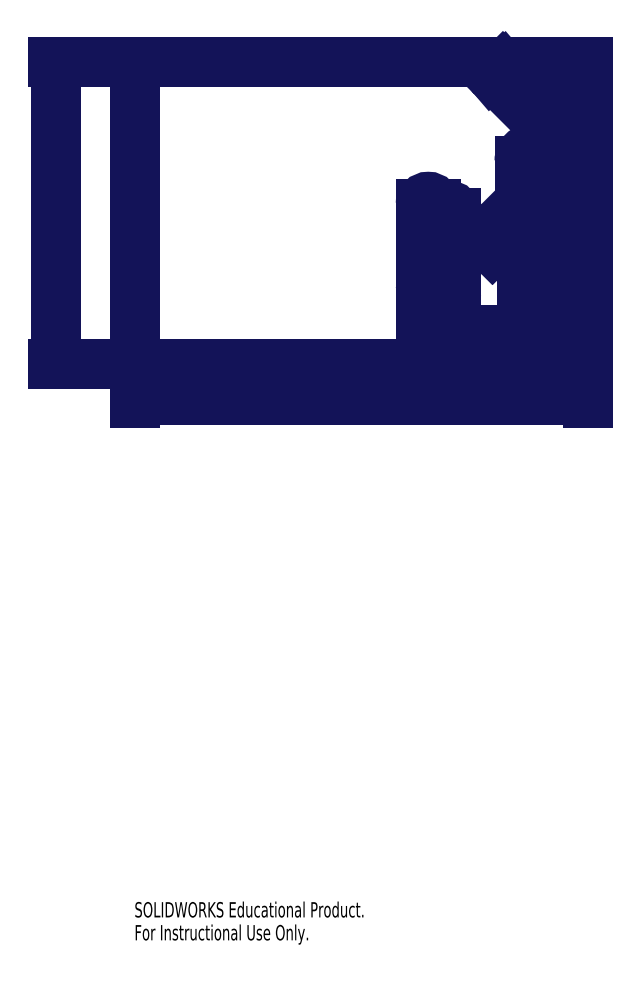
<metadata>
{"format":"dxf","ext":"dxf","renderer":"ezdxf+matplotlib","layout":"modelspace","background":"white","min_lineweight":24,"dpi":150}
</metadata>
<code>
0
SECTION
2
ENTITIES
0
LINE
8
SLD-0
10
0.04738
20
297
30
0
11
152.4
21
297
31
0
0
LINE
8
SLD-0
10
0.04738
20
297
30
0
11
0.04738
21
195.4
31
0
0
LINE
8
SLD-0
10
0.04738
20
195.4
30
0
11
152.4
21
195.4
31
0
0
LINE
8
SLD-0
10
152.4
20
297
30
0
11
152.4
21
195.4
31
0
0
LINE
8
SLD-0
10
120.1
20
292.1
30
0
11
123.9
21
295.4
31
0
0
LINE
8
SLD-0
10
147.3
20
294.3
30
0
11
152.4
21
294.3
31
0
0
LINE
8
SLD-0
10
120.4
20
233.7
30
0
11
116.8
21
237.3
31
0
0
LINE
8
SLD-0
10
130.4
20
213.1
30
0
11
139.3
21
213.1
31
0
0
LINE
8
SLD-0
10
131.8
20
245.1
30
0
11
120.4
21
233.7
31
0
0
LINE
8
SLD-0
10
116.8
20
237.3
30
0
11
129.5
21
250
31
0
0
LINE
8
SLD-0
10
138.4
20
263.5
30
0
11
138.4
21
249
31
0
0
LINE
8
SLD-0
10
129.5
20
250
30
0
11
129.5
21
263.5
31
0
0
LINE
8
SLD-0
10
139.3
20
237.9
30
0
11
139.3
21
223.4
31
0
0
LINE
8
SLD-0
10
130.4
20
223.4
30
0
11
130.4
21
237.9
31
0
0
LINE
8
SLD-0
10
139.3
20
223.4
30
0
11
139.3
21
213.1
31
0
0
LINE
8
SLD-0
10
130.4
20
213.1
30
0
11
130.4
21
223.4
31
0
0
LINE
8
SLD-0
10
123.9
20
295.4
30
0
11
144.4
21
274.9
31
0
0
LINE
8
SLD-0
10
140.1
20
272.1
30
0
11
120.3
21
291.8
31
0
0
LINE
8
SLD-0
10
142.6
20
201.6
30
0
11
105.6
21
201.6
31
0
0
LINE
8
SLD-0
10
108.2
20
206.7
30
0
11
140.1
21
206.7
31
0
0
LINE
8
SLD-0
10
145.2
20
273.1
30
0
11
145.2
21
246.1
31
0
0
LINE
8
SLD-0
10
100.4
20
263.3
30
0
11
100.4
21
263.3
31
0
0
LINE
8
SLD-0
10
140.1
20
246.1
30
0
11
140.1
21
272.1
31
0
0
LINE
8
SLD-0
10
145.2
20
246.1
30
0
11
145.2
21
232.1
31
0
0
LINE
8
SLD-0
10
140.1
20
232.1
30
0
11
140.1
21
246.1
31
0
0
LINE
8
SLD-0
10
108.2
20
246.1
30
0
11
108.2
21
232.1
31
0
0
LINE
8
SLD-0
10
103.1
20
232.1
30
0
11
103.1
21
246.1
31
0
0
LINE
8
SLD-0
10
145.2
20
232.1
30
0
11
145.2
21
218.1
31
0
0
LINE
8
SLD-0
10
140.1
20
218.1
30
0
11
140.1
21
232.1
31
0
0
LINE
8
SLD-0
10
145.2
20
218.1
30
0
11
145.2
21
204.1
31
0
0
LINE
8
SLD-0
10
140.1
20
206.7
30
0
11
140.1
21
218.1
31
0
0
LINE
8
SLD-0
10
108.2
20
218.1
30
0
11
108.2
21
206.7
31
0
0
LINE
8
SLD-0
10
103.1
20
204.1
30
0
11
103.1
21
218.1
31
0
0
LINE
8
SLD-0
10
108.2
20
232.1
30
0
11
108.2
21
218.1
31
0
0
LINE
8
SLD-0
10
103.1
20
218.1
30
0
11
103.1
21
232.1
31
0
0
LINE
8
SLD-0
10
149.8
20
195.5
30
0
11
98.81
21
195.5
31
0
0
LINE
8
SLD-0
10
101.4
20
200.5
30
0
11
147.3
21
200.5
31
0
0
LINE
8
SLD-0
10
152.4
20
294.3
30
0
11
152.4
21
249
31
0
0
LINE
8
SLD-0
10
146.3
20
297.9
30
0
11
146.3
21
297.9
31
0
0
LINE
8
SLD-0
10
147.3
20
249
30
0
11
147.3
21
294.3
31
0
0
LINE
8
SLD-0
10
144.5
20
296.1
30
0
11
144.5
21
296.1
31
0
0
LINE
8
SLD-0
10
147.3
20
221
30
0
11
147.3
21
235
31
0
0
LINE
8
SLD-0
10
152.4
20
235
30
0
11
152.4
21
221
31
0
0
LINE
8
SLD-0
10
152.4
20
249
30
0
11
152.4
21
235
31
0
0
LINE
8
SLD-0
10
147.3
20
235
30
0
11
147.3
21
249
31
0
0
LINE
8
SLD-0
10
101.4
20
249
30
0
11
101.4
21
235
31
0
0
LINE
8
SLD-0
10
96.27
20
235
30
0
11
96.27
21
249
31
0
0
LINE
8
SLD-0
10
147.3
20
207
30
0
11
147.3
21
221
31
0
0
LINE
8
SLD-0
10
152.4
20
221
30
0
11
152.4
21
207
31
0
0
LINE
8
SLD-0
10
147.3
20
200.5
30
0
11
147.3
21
207
31
0
0
LINE
8
SLD-0
10
152.4
20
207
30
0
11
152.4
21
198
31
0
0
LINE
8
SLD-0
10
101.4
20
235
30
0
11
101.4
21
221
31
0
0
LINE
8
SLD-0
10
96.27
20
221
30
0
11
96.27
21
235
31
0
0
LINE
8
SLD-0
10
101.4
20
221
30
0
11
101.4
21
207
31
0
0
LINE
8
SLD-0
10
96.27
20
207
30
0
11
96.27
21
221
31
0
0
LINE
8
SLD-0
10
96.27
20
198
30
0
11
96.27
21
207
31
0
0
LINE
8
SLD-0
10
101.4
20
207
30
0
11
101.4
21
200.5
31
0
0
ARC
8
SLD-0
10
134
20
249
30
0
40
3.1
50
125
51
248.8
0
CIRCLE
8
SLD-0
10
134
20
263.5
30
0
40
3.1
0
CIRCLE
8
SLD-0
10
134
20
249
30
0
40
3.1
0
ARC
8
SLD-0
10
134
20
263.5
30
0
40
4.445
50
0
51
180
0
ARC
8
SLD-0
10
134
20
249
30
0
40
4.445
50
241.3
51
0
0
CIRCLE
8
SLD-0
10
134.9
20
237.9
30
0
40
3.1
0
CIRCLE
8
SLD-0
10
134.9
20
223.4
30
0
40
3.1
0
ARC
8
SLD-0
10
134.9
20
237.9
30
0
40
4.445
50
0
51
180
0
ARC
8
SLD-0
10
122.1
20
293.6
30
0
40
2.54
50
216.2
51
225
0
ARC
8
SLD-0
10
142.6
20
273.1
30
0
40
2.54
50
0
51
45
0
ARC
8
SLD-0
10
122.1
20
293.6
30
0
40
2.54
50
216.2
51
225
0
CIRCLE
8
SLD-0
10
105.6
20
204.1
30
0
40
2.25
0
CIRCLE
8
SLD-0
10
142.6
20
204.1
30
0
40
2.25
0
ARC
8
SLD-0
10
142.6
20
204.1
30
0
40
2.54
50
270
51
0
0
ARC
8
SLD-0
10
105.6
20
204.1
30
0
40
2.54
50
180
51
270
0
CIRCLE
8
SLD-0
10
142.6
20
246.1
30
0
40
2.25
0
ARC
8
SLD-0
10
142.6
20
273.1
30
0
40
2.54
50
0
51
45
0
CIRCLE
8
SLD-0
10
142.6
20
232.1
30
0
40
2.25
0
CIRCLE
8
SLD-0
10
105.6
20
246.1
30
0
40
2.25
0
CIRCLE
8
SLD-0
10
105.6
20
232.1
30
0
40
2.25
0
ARC
8
SLD-0
10
105.6
20
246.1
30
0
40
2.54
50
0
51
180
0
CIRCLE
8
SLD-0
10
142.6
20
218.1
30
0
40
2.25
0
ARC
8
SLD-0
10
142.6
20
218.1
30
0
40
2.54
50
180
51
180.8
0
ARC
8
SLD-0
10
142.6
20
218.1
30
0
40
2.54
50
0
51
0.7856
0
ARC
8
SLD-0
10
142.6
20
204.1
30
0
40
2.54
50
270
51
0
0
CIRCLE
8
SLD-0
10
105.6
20
218.1
30
0
40
2.25
0
ARC
8
SLD-0
10
105.6
20
218.1
30
0
40
2.54
50
0
51
0.7898
0
ARC
8
SLD-0
10
105.6
20
204.1
30
0
40
2.54
50
180
51
270
0
ARC
8
SLD-0
10
105.6
20
218.1
30
0
40
2.54
50
180
51
180.8
0
ARC
8
SLD-0
10
98.81
20
198
30
0
40
2.54
50
225
51
270
0
ARC
8
SLD-0
10
149.8
20
198
30
0
40
2.54
50
270
51
0
0
CIRCLE
8
SLD-0
10
149.8
20
249
30
0
40
2.25
0
CIRCLE
8
SLD-0
10
149.8
20
235
30
0
40
2.25
0
CIRCLE
8
SLD-0
10
149.8
20
221
30
0
40
2.25
0
ARC
8
SLD-0
10
149.8
20
221
30
0
40
2.54
50
180
51
180.8
0
ARC
8
SLD-0
10
98.81
20
249
30
0
40
2.54
50
360
51
180
0
CIRCLE
8
SLD-0
10
98.81
20
249
30
0
40
2.25
0
CIRCLE
8
SLD-0
10
98.81
20
235
30
0
40
2.25
0
ARC
8
SLD-0
10
149.8
20
221
30
0
40
2.54
50
0
51
0.7856
0
CIRCLE
8
SLD-0
10
149.8
20
207
30
0
40
2.25
0
ARC
8
SLD-0
10
149.8
20
198
30
0
40
2.54
50
270
51
0
0
ARC
8
SLD-0
10
98.81
20
221
30
0
40
2.54
50
180
51
180.8
0
CIRCLE
8
SLD-0
10
98.81
20
221
30
0
40
2.25
0
ARC
8
SLD-0
10
98.81
20
221
30
0
40
2.54
50
0
51
0.7898
0
CIRCLE
8
SLD-0
10
98.81
20
207
30
0
40
2.25
0
ARC
8
SLD-0
10
98.81
20
198
30
0
40
2.54
50
180
51
225
0
DIMENSION
8
SLD-0
2
_D
10
152.4
20
183.2
30
0
11
85.79
21
183.2
31
0
70
   160
1
<>
71
     2
42
-1
3
SLDDIMSTYLE0
13
0.04738
23
195.4
33
0
14
152.4
24
195.4
34
0
0
DIMENSION
8
SLD-0
2
_D_1
10
-26.41
20
195.4
30
0
11
-26.41
21
244.5
31
0
70
   160
1
<>
71
     2
42
-1
3
SLDDIMSTYLE0
13
0.04738
23
297
33
0
14
0.04738
24
195.4
34
0
50
90
0
MTEXT
8
0
10
0
20
14.33
30
0
40
5.138
41
0
71
     1
72
     1
1
SOLIDWORKS Educational Product.
7
SLDTEXTSTYLE1
73
     1
44
1
0
MTEXT
8
0
10
0
20
6.623
30
0
40
5.138
41
0
71
     1
72
     1
1
For Instructional Use Only.
7
SLDTEXTSTYLE1
73
     1
44
1
0
ENDSEC
0
EOF

</code>
